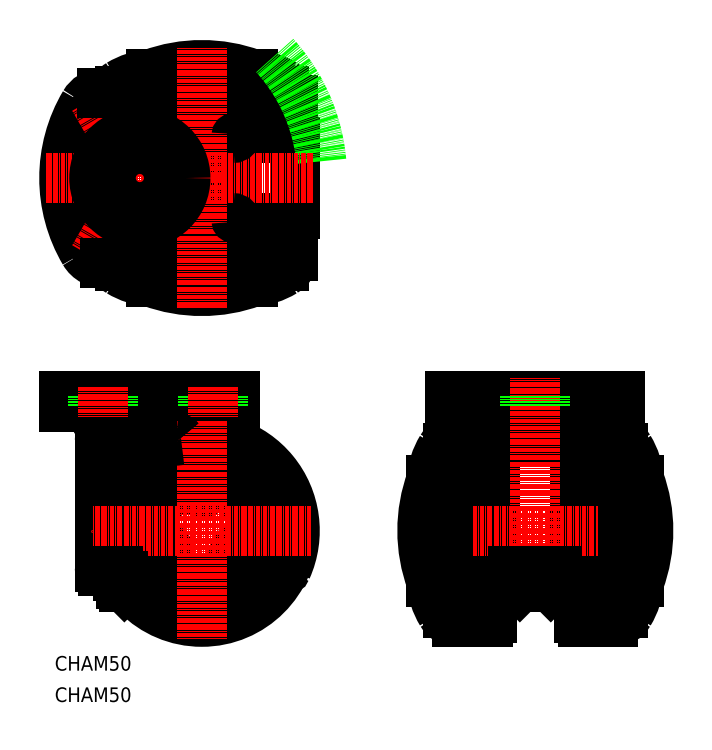
<metadata>
{"format":"dxf","ext":"dxf","renderer":"ezdxf+matplotlib","layout":"modelspace","background":"white","min_lineweight":24,"dpi":150}
</metadata>
<code>
0
SECTION
2
ENTITIES
0
TEXT
8
0
10
-1.517e-07
20
8.599
30
0
40
4
1
CHAM50
0
TEXT
8
0
10
-1.517e-07
20
-1.335e-07
30
0
40
4
1
CHAM50
0
ARC
8
0
10
64.35
20
156.7
30
0
40
1
50
270
51
0
0
ARC
8
0
10
28.08
20
152.3
30
0
40
20
50
94.96
51
121
0
ARC
8
0
10
52.62
20
152.3
30
0
40
20
50
58.98
51
85.04
0
ARC
8
0
10
60.35
20
165.2
30
0
40
5
50
3.257e-12
51
58.98
0
LINE
8
0
10
65.35
20
156.7
30
0
11
65.35
21
165.2
31
0
0
ARC
8
0
10
28.08
20
135.2
30
0
40
20
50
239
51
265
0
ARC
8
0
10
40.35
20
153.2
30
0
40
40.45
50
249.8
51
290.2
0
ARC
8
0
10
52.62
20
135.2
30
0
40
20
50
275
51
301
0
LINE
8
0
10
65.35
20
130.7
30
0
11
65.35
21
122.3
31
0
0
ARC
8
0
10
60.35
20
122.3
30
0
40
5
50
301
51
0
0
ARC
8
0
10
64.35
20
130.7
30
0
40
1
50
0
51
90
0
LINE
8
0
10
62.93
20
119.7
30
0
11
17.78
21
119.7
31
0
0
LINE
8
0
10
62.93
20
167.7
30
0
11
17.78
21
167.7
31
0
0
ARC
8
0
10
20.35
20
165.2
30
0
40
5
50
121
51
158.4
0
LINE
8
0
10
41.61
20
155.7
30
0
11
64.35
21
155.7
31
0
0
LINE
8
0
10
41.61
20
131.7
30
0
11
64.35
21
131.7
31
0
0
ARC
8
0
10
20.35
20
122.3
30
0
40
5
50
201.6
51
239
0
ARC
8
0
10
40.35
20
134.3
30
0
40
40.45
50
69.75
51
110.2
0
LINE
8
0
10
26.35
20
172.2
30
0
11
54.35
21
172.2
31
0
0
LINE
8
0
10
26.35
20
115.2
30
0
11
54.35
21
115.2
31
0
0
CIRCLE
8
CENTER
10
23.35
20
143.7
30
0
40
20
0
CIRCLE
8
0
10
43.35
20
143.7
30
0
40
2.75
0
CIRCLE
8
0
10
13.35
20
161.1
30
0
40
2.75
0
CIRCLE
8
0
10
13.35
20
126.4
30
0
40
2.75
0
ARC
8
0
10
13.72
20
160.4
30
0
40
40
50
271.9
51
330.5
0
ARC
8
0
10
13.35
20
126.4
30
0
40
6
50
210
51
274.7
0
ARC
8
0
10
43.35
20
143.7
30
0
40
6
50
330
51
30
0
ARC
8
0
10
13.72
20
127.1
30
0
40
40
50
29.37
51
88.08
0
ARC
8
0
10
42.61
20
143.7
30
0
40
40
50
149.4
51
210.5
0
CIRCLE
8
0
10
40.35
20
47
30
0
40
25
0
CIRCLE
8
0
10
40.35
20
47
30
0
40
20
0
CIRCLE
8
0
10
40.35
20
47
30
0
40
15.5
0
ARC
8
0
10
13.35
20
71.5
30
0
40
1
50
90
51
180
0
CIRCLE
8
0
10
40.35
20
47
30
0
40
19
0
ARC
8
0
10
40.35
20
59.5
30
0
40
2
50
178.8
51
1.178
0
ARC
8
0
10
29.53
20
40.75
30
0
40
2
50
298.8
51
121.2
0
ARC
8
0
10
51.18
20
40.75
30
0
40
2
50
58.82
51
241.2
0
ARC
8
0
10
40.35
20
47
30
0
40
12.7
50
200.9
51
219.1
0
ARC
8
0
10
40.35
20
47
30
0
40
12.7
50
320.9
51
339.1
0
ARC
8
0
10
40.35
20
47
30
0
40
12.7
50
80.94
51
99.06
0
CIRCLE
8
0
10
40.35
20
47
30
0
40
13.7
0
ARC
8
0
10
13.35
20
37
30
0
40
1
50
180
51
270
0
LINE
8
0
10
12.35
20
37
30
0
11
12.35
21
71.5
31
0
0
ARC
8
0
10
40.35
20
47
30
0
40
25.5
50
335.9
51
102.8
0
LINE
8
0
10
18.1
20
32.5
30
0
11
19.1
21
31.5
31
0
0
ARC
8
0
10
62.72
20
37
30
0
40
1
50
274.9
51
335.9
0
LINE
8
0
10
17.9
20
36
30
0
11
13.35
21
36
31
0
0
LINE
8
0
10
19.99
20
32.5
30
0
11
18.1
21
32.5
31
0
0
LINE
8
0
10
19.1
20
31.5
30
0
11
20.74
21
31.5
31
0
0
LINE
8
CENTER
10
23.35
20
66.5
30
0
11
23.35
21
89
31
0
0
LINE
8
0
10
13.35
20
72.5
30
0
11
33.35
21
72.5
31
0
0
LINE
8
0
10
49.35
20
80.8
30
0
11
2.61
21
80.8
31
0
0
LINE
8
0
10
49.35
20
84
30
0
11
2.61
21
84
31
0
0
LINE
8
0
10
2.61
20
80.8
30
0
11
2.61
21
84
31
0
0
LINE
8
0
10
49.35
20
80.8
30
0
11
49.35
21
84
31
0
0
ARC
8
0
10
13.35
20
80.2
30
0
40
3.2
50
209.2
51
270
0
LINE
8
0
10
9.352
20
80.8
30
0
11
10.56
21
78.64
31
0
0
ARC
8
0
10
33.35
20
80.2
30
0
40
3.2
50
270
51
330.8
0
LINE
8
0
10
37.35
20
80.8
30
0
11
36.15
21
78.64
31
0
0
LINE
8
0
10
14.35
20
72.5
30
0
11
14.35
21
77
31
0
0
LINE
8
0
10
32.35
20
72.5
30
0
11
32.35
21
77
31
0
0
LINE
8
0
10
33.35
20
77
30
0
11
13.35
21
77
31
0
0
LINE
8
CENTER
10
15.98
20
156.5
30
0
11
10.73
21
165.6
31
0
0
LINE
8
CENTER
10
15.98
20
131
30
0
11
10.73
21
121.9
31
0
0
ARC
8
0
10
64.85
20
153.7
30
0
40
1
50
0
51
90
0
LINE
8
0
10
65.85
20
133.7
30
0
11
65.85
21
153.7
31
0
0
ARC
8
0
10
64.85
20
133.7
30
0
40
1
50
270
51
0
0
LINE
8
0
10
64.85
20
154.7
30
0
11
42.6
21
154.7
31
0
0
LINE
8
0
10
64.85
20
132.7
30
0
11
42.6
21
132.7
31
0
0
ARC
8
0
10
23.35
20
143.7
30
0
40
50
50
5.28
51
42.45
0
LINE
8
CENTER
10
-2.39
20
143.7
30
0
11
70.85
21
143.7
31
0
0
LINE
8
CENTER
10
70.35
20
47
30
0
11
10.35
21
47
31
0
0
LINE
8
CENTER
10
23.35
20
161.3
30
0
11
23.35
21
126.2
31
0
0
LINE
8
CENTER
10
40.35
20
143.7
30
0
11
40.35
21
107.7
31
0
0
LINE
8
CENTER
10
40.35
20
143.7
30
0
11
40.35
21
179.7
31
0
0
LINE
8
CENTER
10
40.35
20
77
30
0
11
40.35
21
17
31
0
0
ARC
8
0
10
48.85
20
131.7
30
0
40
1
50
0
51
90
0
ARC
8
0
10
48.85
20
155.7
30
0
40
1
50
270
51
0
0
CIRCLE
8
0
10
23.35
20
143.7
30
0
40
8
0
LINE
8
0
10
17.3
20
34.6
30
0
11
17.3
21
36
31
0
0
LINE
8
0
10
18.1
20
34.6
30
0
11
18.1
21
32.5
31
0
0
LINE
8
0
10
18.64
20
34.6
30
0
11
17.3
21
34.6
31
0
0
ARC
8
0
10
121.9
20
37
30
0
40
1
50
180
51
270
0
LINE
8
0
10
141.9
20
36
30
0
11
121.9
21
36
31
0
0
ARC
8
0
10
141.9
20
37
30
0
40
1
50
270
51
2.117e-11
0
LINE
8
0
10
126.6
20
32.5
30
0
11
127.6
21
31.5
31
0
0
LINE
8
0
10
127.6
20
31.5
30
0
11
136.1
21
31.5
31
0
0
LINE
8
0
10
137.1
20
32.5
30
0
11
126.6
21
32.5
31
0
0
LINE
8
0
10
136.1
20
31.5
30
0
11
137.1
21
32.5
31
0
0
ARC
8
0
10
118.9
20
23
30
0
40
1
50
270
51
0
0
ARC
8
0
10
118.9
20
71
30
0
40
1
50
0
51
90
0
ARC
8
0
10
110.4
20
67
30
0
40
5
50
90
51
149
0
LINE
8
0
10
118.9
20
72
30
0
11
110.4
21
72
31
0
0
ARC
8
0
10
123.3
20
59.27
30
0
40
20
50
149
51
175
0
ARC
8
0
10
123.3
20
34.73
30
0
40
20
50
185
51
211
0
ARC
8
0
10
110.4
20
27
30
0
40
5
50
211
51
270
0
LINE
8
0
10
118.9
20
22
30
0
11
110.4
21
22
31
0
0
LINE
8
0
10
103.4
20
33
30
0
11
103.4
21
33.3
31
0
0
LINE
8
0
10
103.4
20
61
30
0
11
103.4
21
60.7
31
0
0
ARC
8
0
10
119.9
20
38.5
30
0
40
1
50
270
51
0
0
ARC
8
0
10
144.9
20
71
30
0
40
1
50
90
51
180
0
ARC
8
0
10
144.9
20
23
30
0
40
1
50
180
51
270
0
ARC
8
0
10
153.3
20
67
30
0
40
5
50
31.02
51
90
0
LINE
8
0
10
144.9
20
72
30
0
11
153.3
21
72
31
0
0
ARC
8
0
10
140.4
20
59.27
30
0
40
20
50
4.964
51
31.02
0
ARC
8
0
10
140.4
20
34.73
30
0
40
20
50
329
51
355
0
ARC
8
0
10
153.3
20
27
30
0
40
5
50
270
51
329
0
LINE
8
0
10
144.9
20
22
30
0
11
153.3
21
22
31
0
0
LINE
8
0
10
160.4
20
61
30
0
11
160.4
21
60.7
31
0
0
ARC
8
0
10
143.9
20
38.5
30
0
40
1
50
180
51
270
0
ARC
8
0
10
119.9
20
55.5
30
0
40
1
50
0
51
90
0
ARC
8
0
10
143.9
20
55.5
30
0
40
1
50
90
51
180
0
LINE
8
0
10
137.9
20
34.6
30
0
11
125.8
21
34.6
31
0
0
LINE
8
0
10
119.9
20
71
30
0
11
119.9
21
47
31
0
0
LINE
8
0
10
119.9
20
47
30
0
11
119.9
21
23
31
0
0
LINE
8
0
10
143.9
20
47
30
0
11
143.9
21
23
31
0
0
LINE
8
0
10
143.9
20
71
30
0
11
143.9
21
47
31
0
0
LINE
8
0
10
103.4
20
33
30
0
11
103.4
21
61
31
0
0
LINE
8
0
10
160.4
20
33
30
0
11
160.4
21
61
31
0
0
LINE
8
0
10
108.6
20
80.8
30
0
11
108.6
21
84
31
0
0
ARC
8
0
10
121.9
20
80.2
30
0
40
3.2
50
209.2
51
270
0
LINE
8
0
10
117.9
20
80.8
30
0
11
119.1
21
78.64
31
0
0
LINE
8
0
10
155.2
20
80.8
30
0
11
155.2
21
84
31
0
0
ARC
8
0
10
141.9
20
80.2
30
0
40
3.2
50
270
51
330.8
0
LINE
8
0
10
145.9
20
80.8
30
0
11
144.6
21
78.64
31
0
0
LINE
8
0
10
155.2
20
84
30
0
11
108.6
21
84
31
0
0
LINE
8
0
10
155.2
20
80.8
30
0
11
108.6
21
80.8
31
0
0
LINE
8
0
10
121.9
20
77
30
0
11
141.9
21
77
31
0
0
ARC
8
0
10
121.9
20
71.5
30
0
40
1
50
90
51
180
0
ARC
8
0
10
141.9
20
71.5
30
0
40
1
50
8.794e-11
51
90
0
LINE
8
0
10
120.9
20
37
30
0
11
120.9
21
71.5
31
0
0
LINE
8
0
10
142.9
20
37
30
0
11
142.9
21
71.5
31
0
0
LINE
8
0
10
121.9
20
72.5
30
0
11
141.9
21
72.5
31
0
0
LINE
8
0
10
140.9
20
72.5
30
0
11
140.9
21
77
31
0
0
LINE
8
0
10
122.9
20
72.5
30
0
11
122.9
21
77
31
0
0
LINE
8
CENTER
10
167.9
20
47
30
0
11
95.85
21
47
31
0
0
LINE
8
0
10
107.9
20
69.58
30
0
11
107.9
21
24.42
31
0
0
LINE
8
0
10
155.9
20
69.58
30
0
11
155.9
21
24.42
31
0
0
LINE
8
CENTER
10
131.9
20
26.5
30
0
11
131.9
21
89
31
0
0
LINE
8
0
10
137.1
20
34.6
30
0
11
137.1
21
32.5
31
0
0
LINE
8
0
10
126.6
20
34.6
30
0
11
126.6
21
32.5
31
0
0
LINE
8
0
10
125.8
20
34.6
30
0
11
125.8
21
36
31
0
0
LINE
8
0
10
137.9
20
34.6
30
0
11
137.9
21
36
31
0
0
LINE
8
0
10
12.86
20
167
30
0
11
15.07
21
167
31
0
0
LINE
8
0
10
13.85
20
120.4
30
0
11
15.07
21
120.4
31
0
0
ARC
8
0
10
13.35
20
161.1
30
0
40
6
50
94.74
51
149.4
0
ARC
8
0
10
122.4
20
47
30
0
40
40.45
50
339.8
51
20.25
0
ARC
8
0
10
141.3
20
47
30
0
40
40.45
50
159.8
51
200.2
0
CIRCLE
8
0
10
23.35
20
143.7
30
0
40
12.5
0
LINE
8
0
10
10.6
20
84
30
0
11
10.6
21
80.8
31
0
0
LINE
8
0
10
16.1
20
84
30
0
11
16.1
21
80.8
31
0
0
LINE
8
0
10
40.6
20
84
30
0
11
40.6
21
80.8
31
0
0
LINE
8
0
10
46.1
20
84
30
0
11
46.1
21
80.8
31
0
0
LINE
8
CENTER
10
13.35
20
86.5
30
0
11
13.35
21
78.3
31
0
0
LINE
8
CENTER
10
43.35
20
86.5
30
0
11
43.35
21
78.3
31
0
0
LINE
8
0
10
129.1
20
84
30
0
11
129.1
21
80.8
31
0
0
LINE
8
0
10
134.6
20
84
30
0
11
134.6
21
80.8
31
0
0
ARC
8
0
10
33.35
20
71.5
30
0
40
1
50
34.64
51
90
0
ARC
8
0
10
34.59
20
72.35
30
0
40
0.5
50
214.6
51
282.8
0
ENDSEC
0
EOF

</code>
